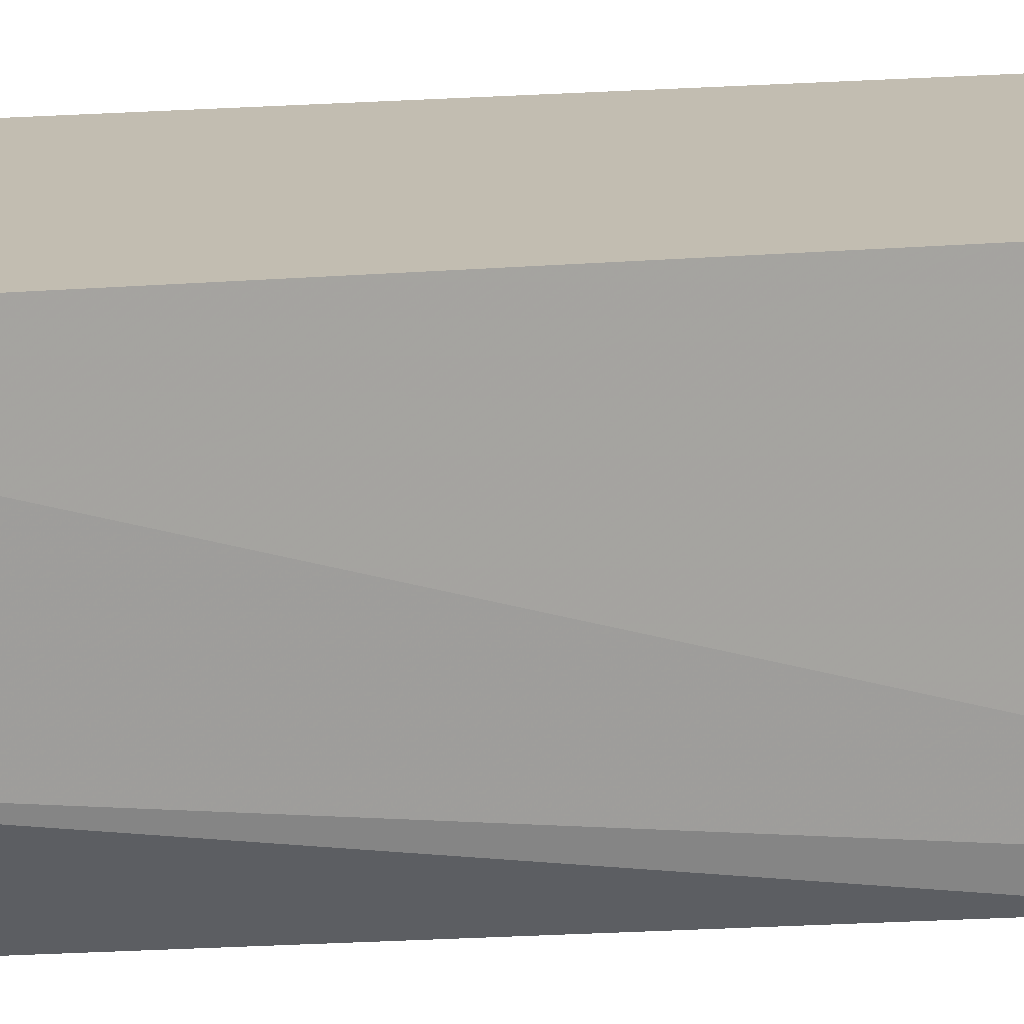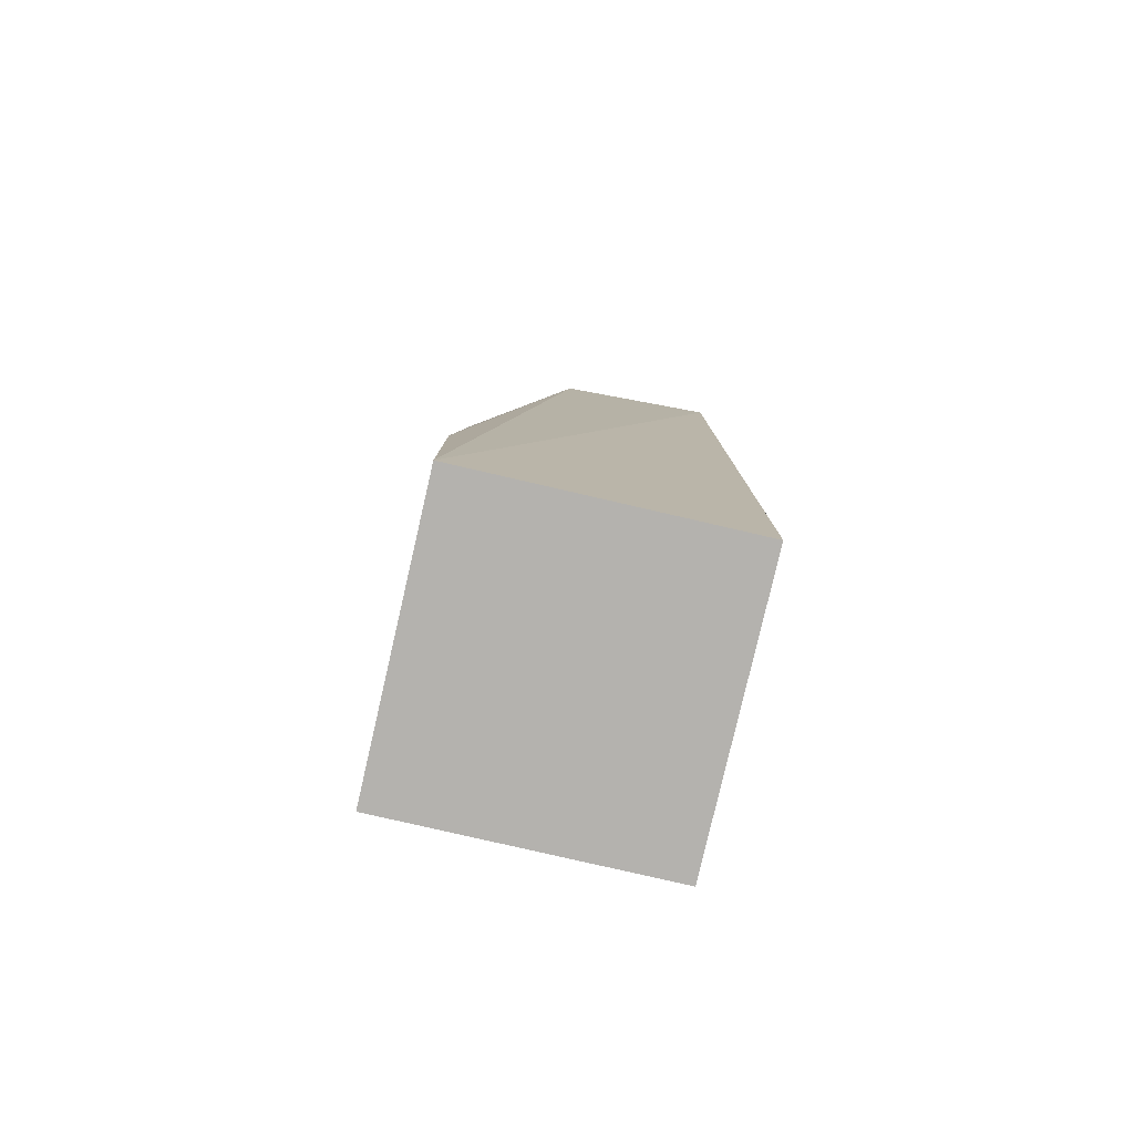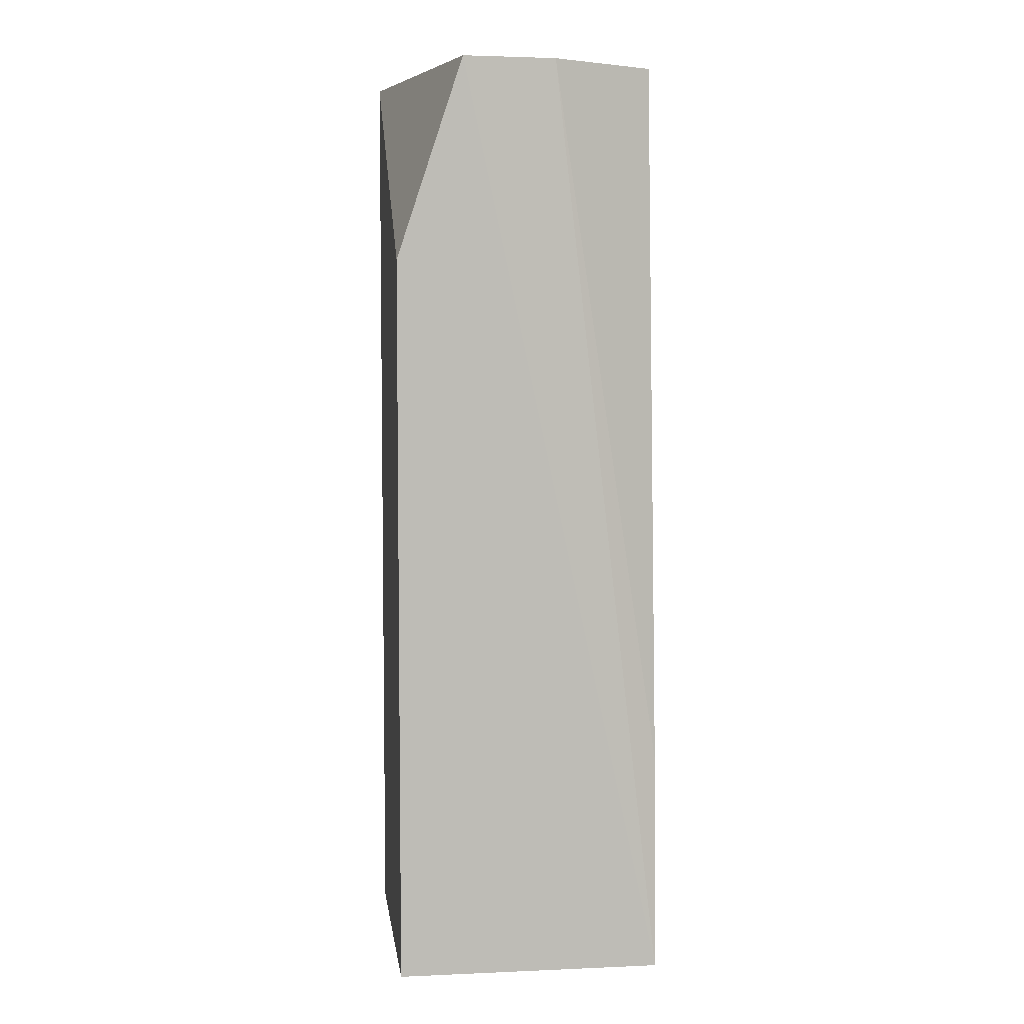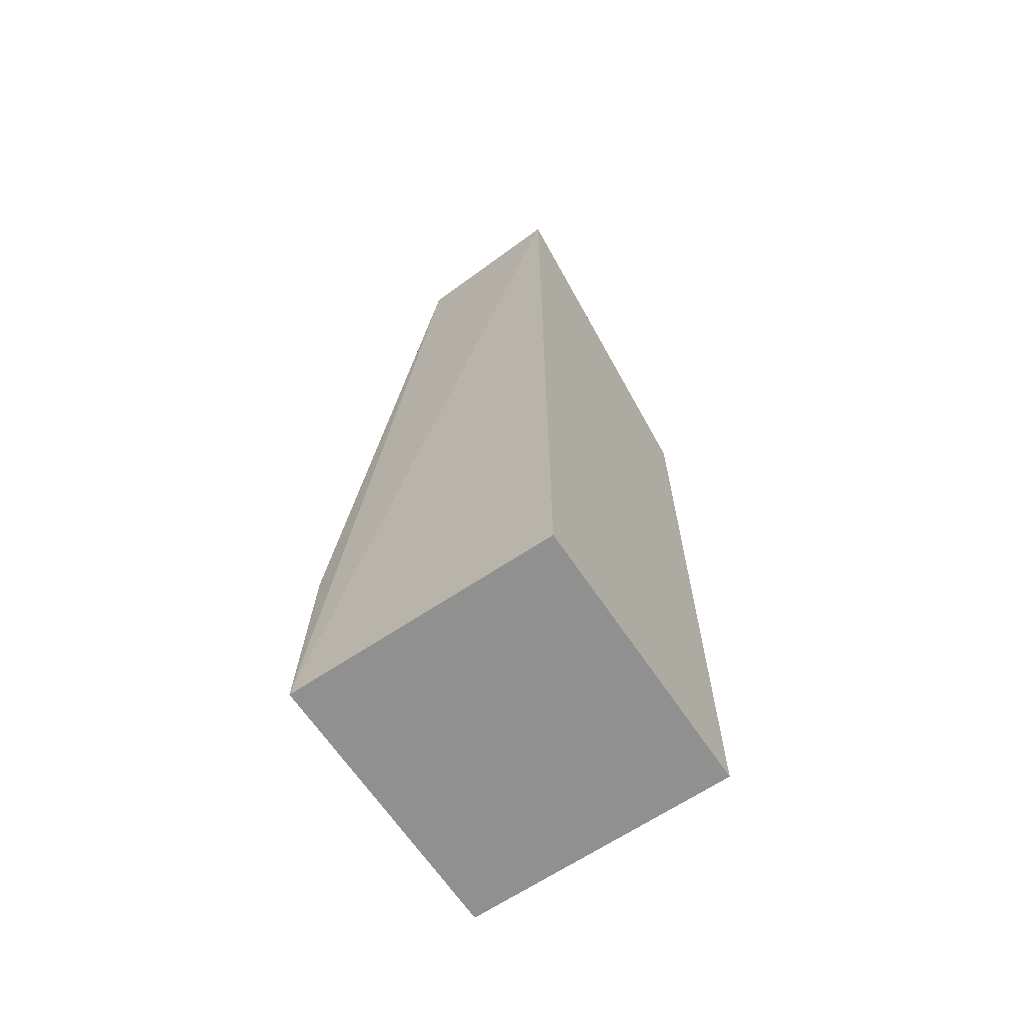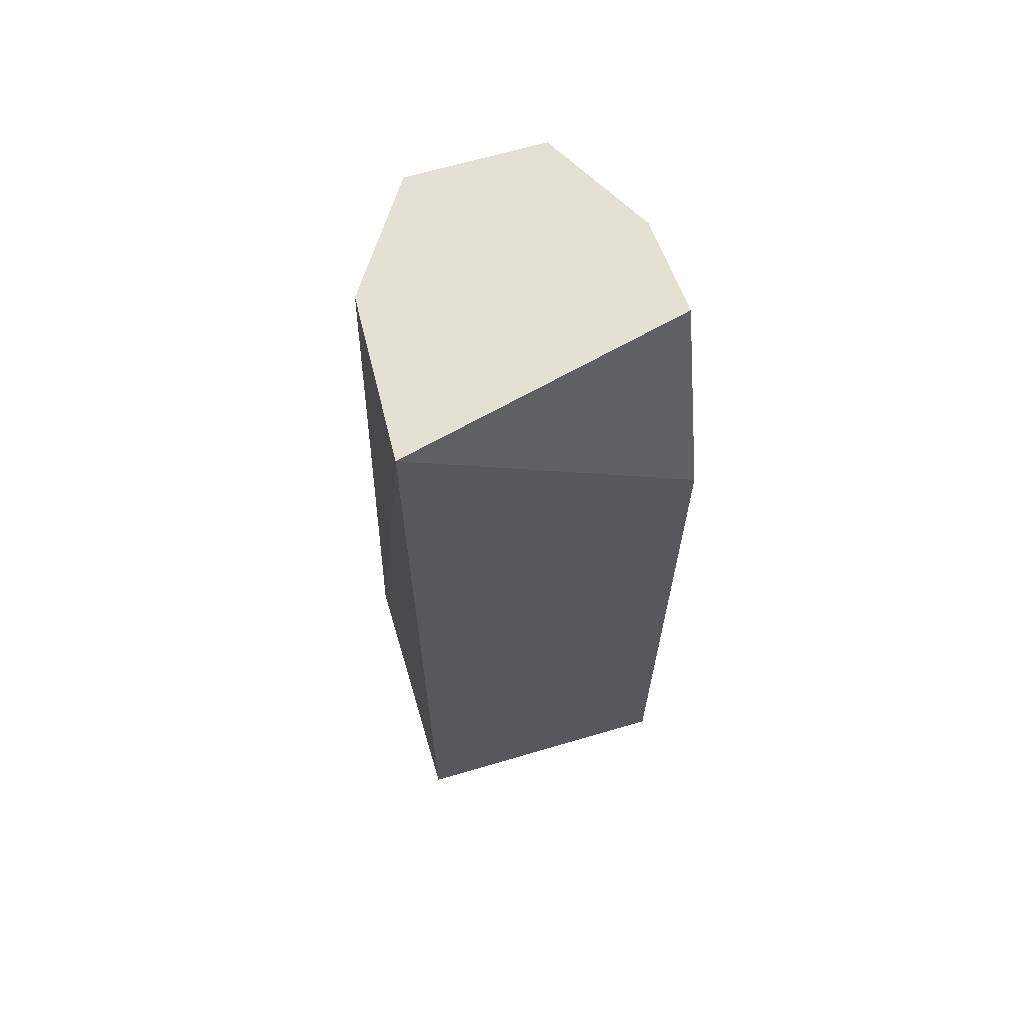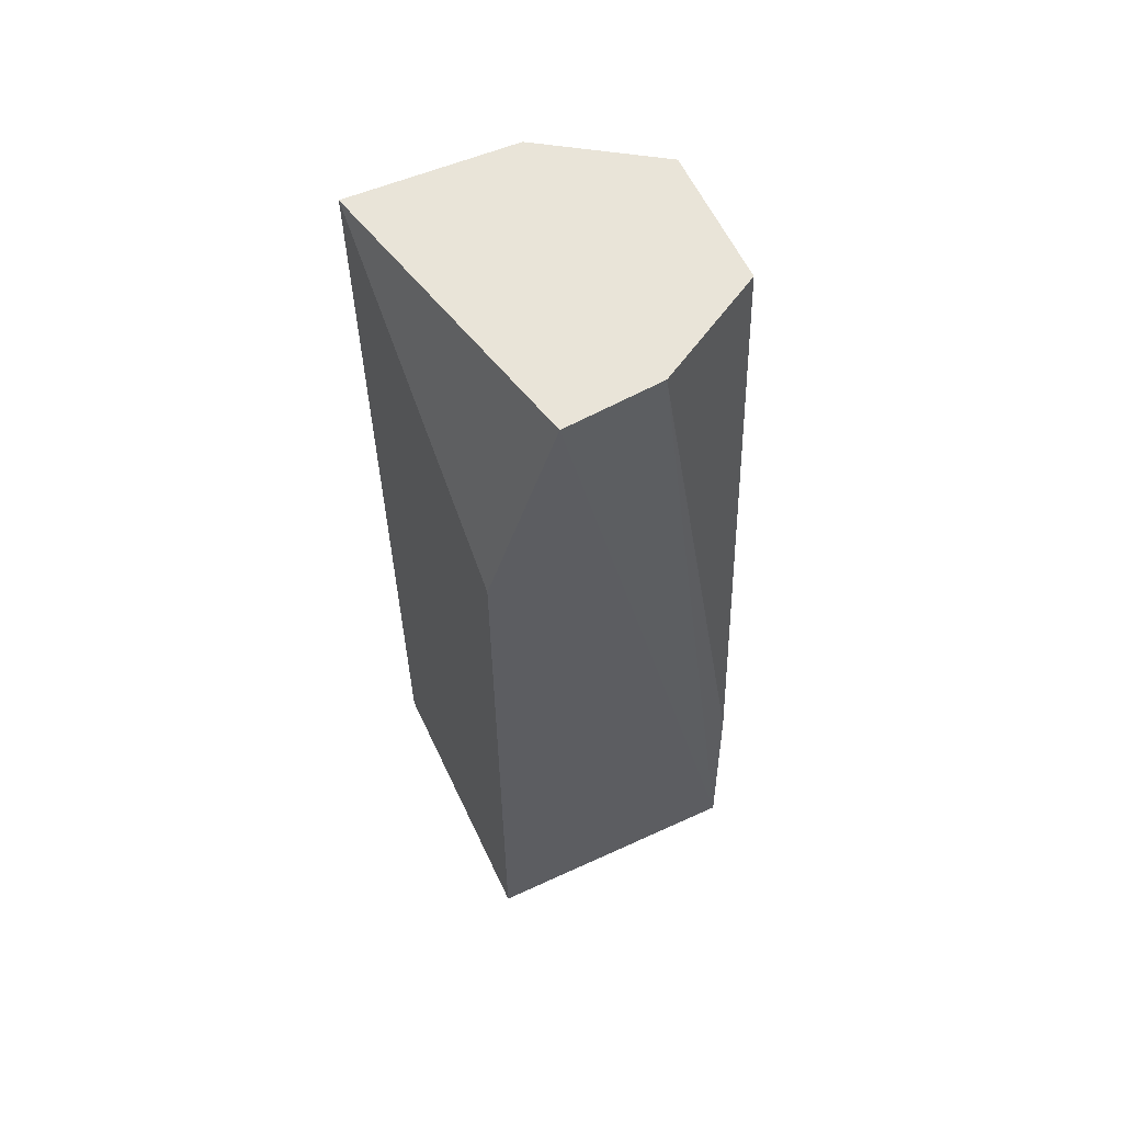
<metadata>
{"format":"obj","ext":"obj","renderer":"f3d","projection":"perspective","resolution":1024,"background":"white","views":[{"elev":17.0,"azim":78.5,"up":"+Y"},{"elev":-79.7,"azim":77.0,"up":"+Z"},{"elev":5.7,"azim":-97.4,"up":"+Z"},{"elev":-65.8,"azim":123.9,"up":"+Z"},{"elev":65.5,"azim":163.5,"up":"+Z"},{"elev":60.2,"azim":-115.2,"up":"+Z"}]}
</metadata>
<code>
v 0 -0.1052 -0.1221
v -0.0005483 -0.1178 -0.1221
v 0 -0.1261 -0.1954
v -0.02174 -0.1052 -0.1954
v -0.02174 -0.1105 -0.1221
v 0 -0.1052 -0.1954
v -0.02174 -0.1052 -0.1378
v -0.01654 -0.1261 -0.1221
v -0.006155 -0.1261 -0.1221
v -0.02174 -0.1261 -0.1954
v -0.0005305 -0.1261 -0.1783
v -0.0212 -0.1178 -0.1221
v -0.02109 -0.1261 -0.1782
f 1 2 3
f 5 2 1
f 6 1 3
f 7 5 1
f 7 4 5
f 7 6 4
f 7 1 6
f 8 2 5
f 9 2 8
f 10 5 4
f 10 6 3
f 10 4 6
f 11 3 2
f 11 2 9
f 11 9 8
f 11 10 3
f 11 8 10
f 12 8 5
f 12 5 10
f 13 12 10
f 13 10 8
f 13 8 12

</code>
